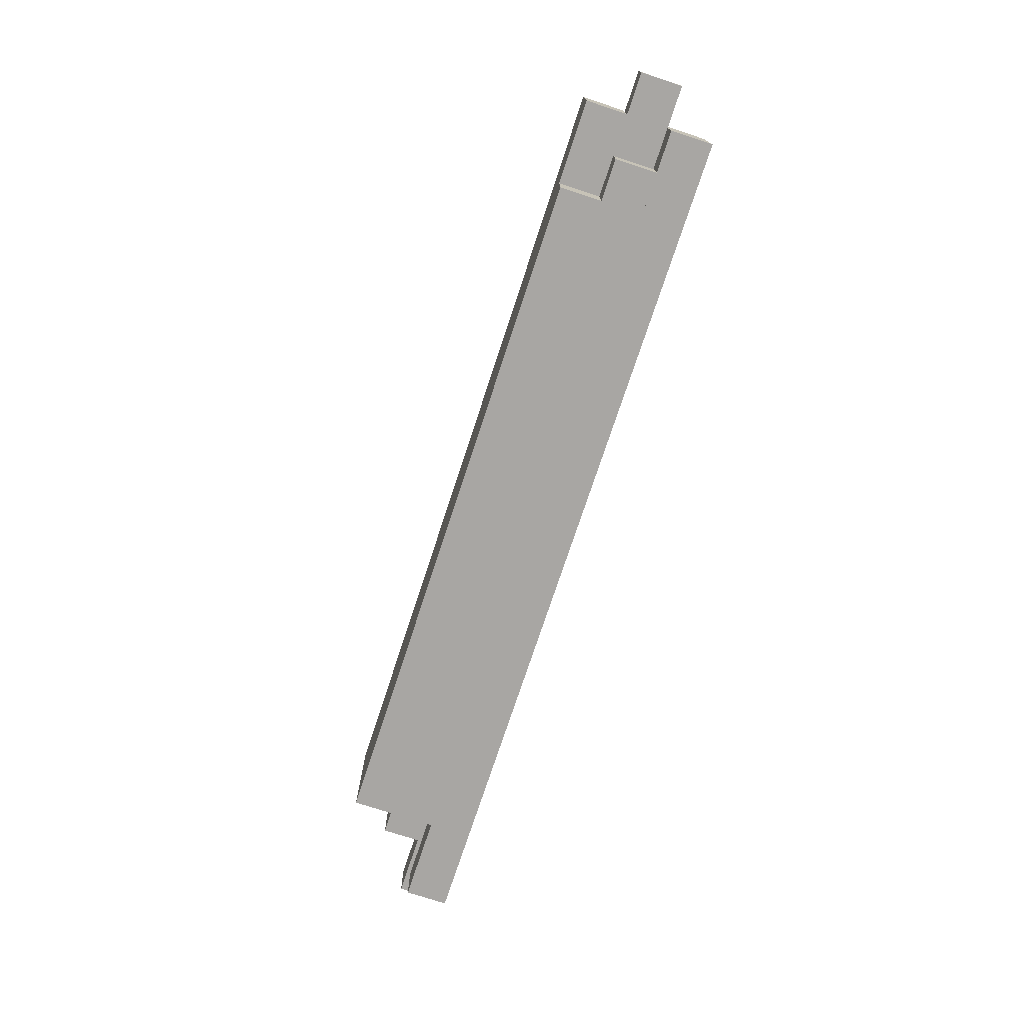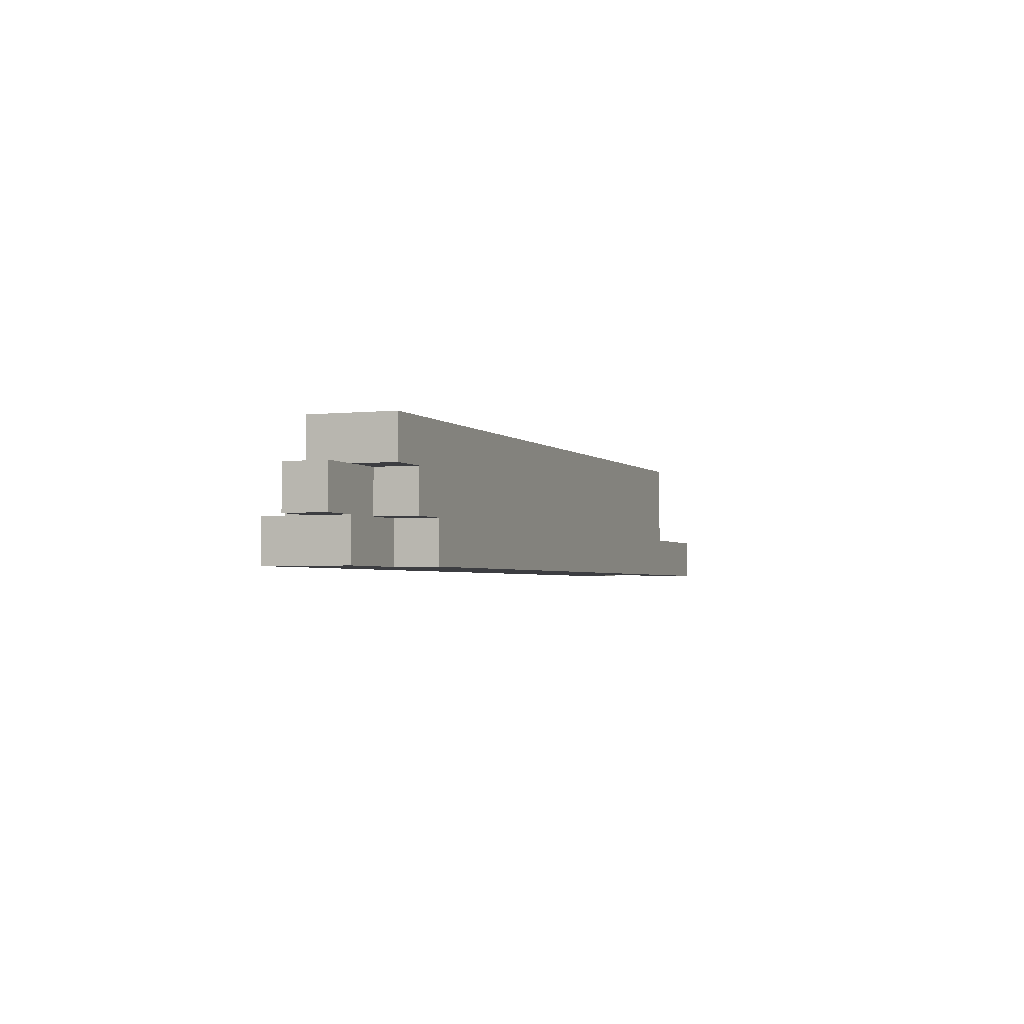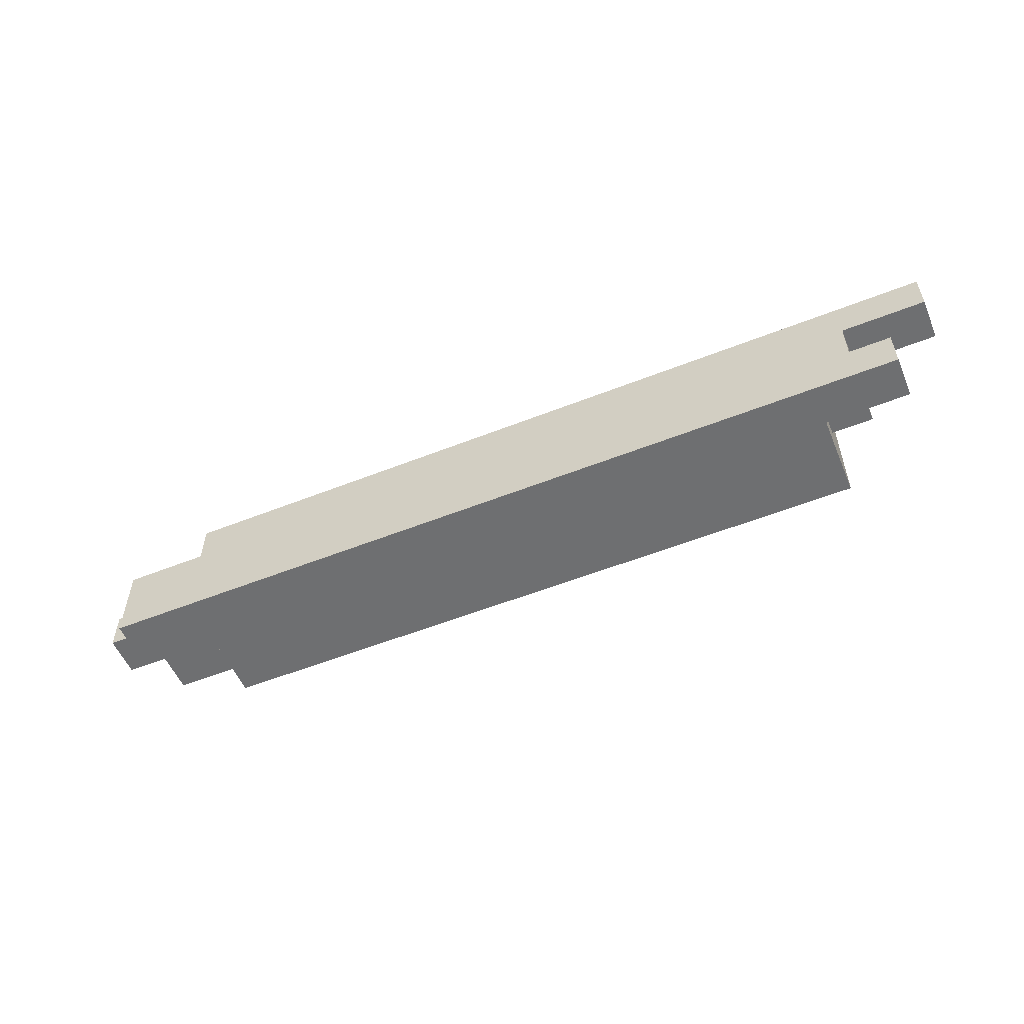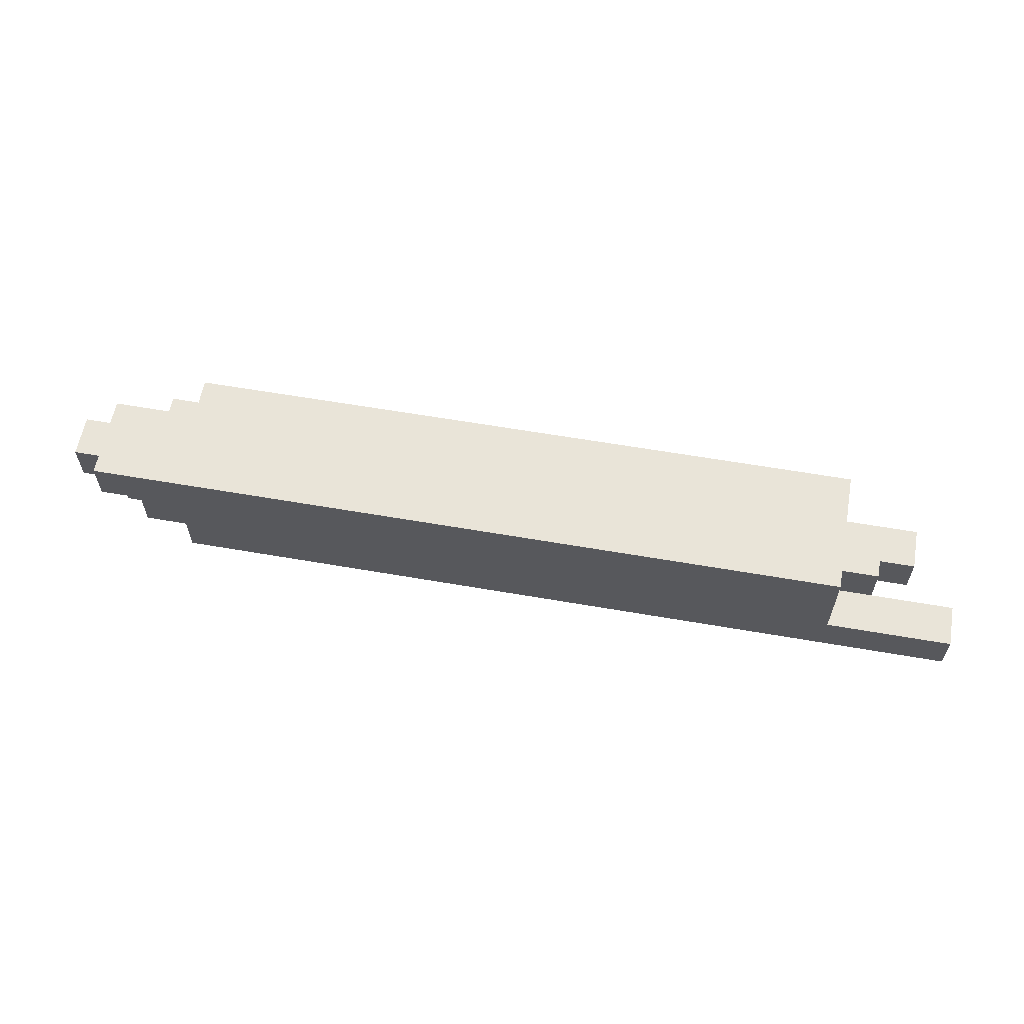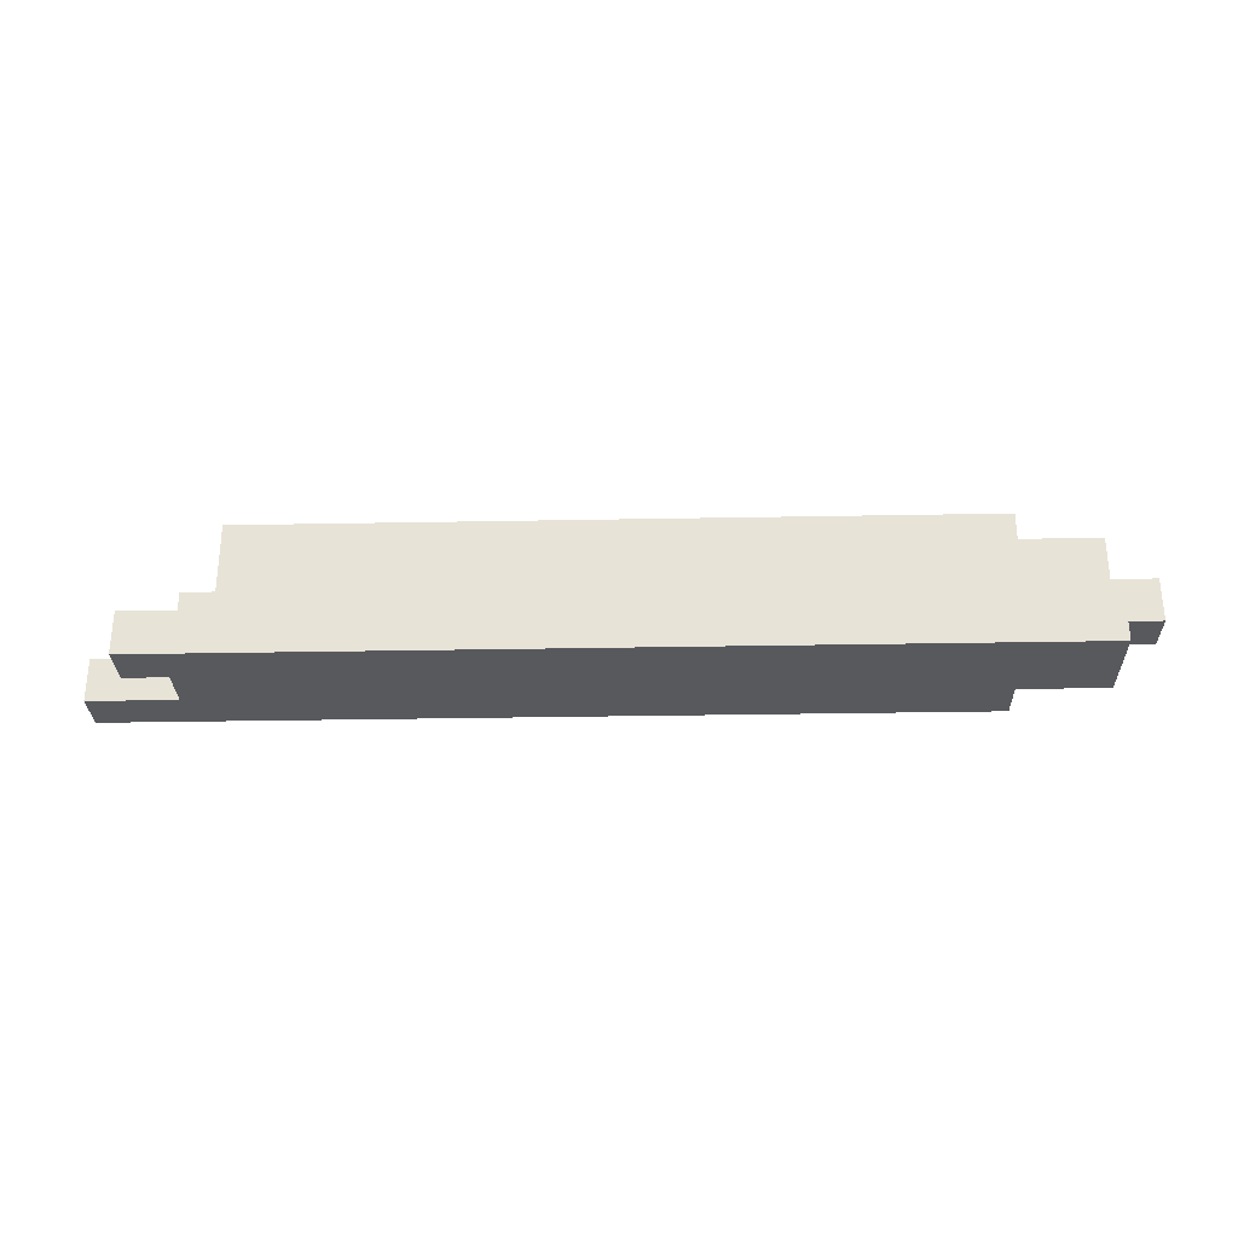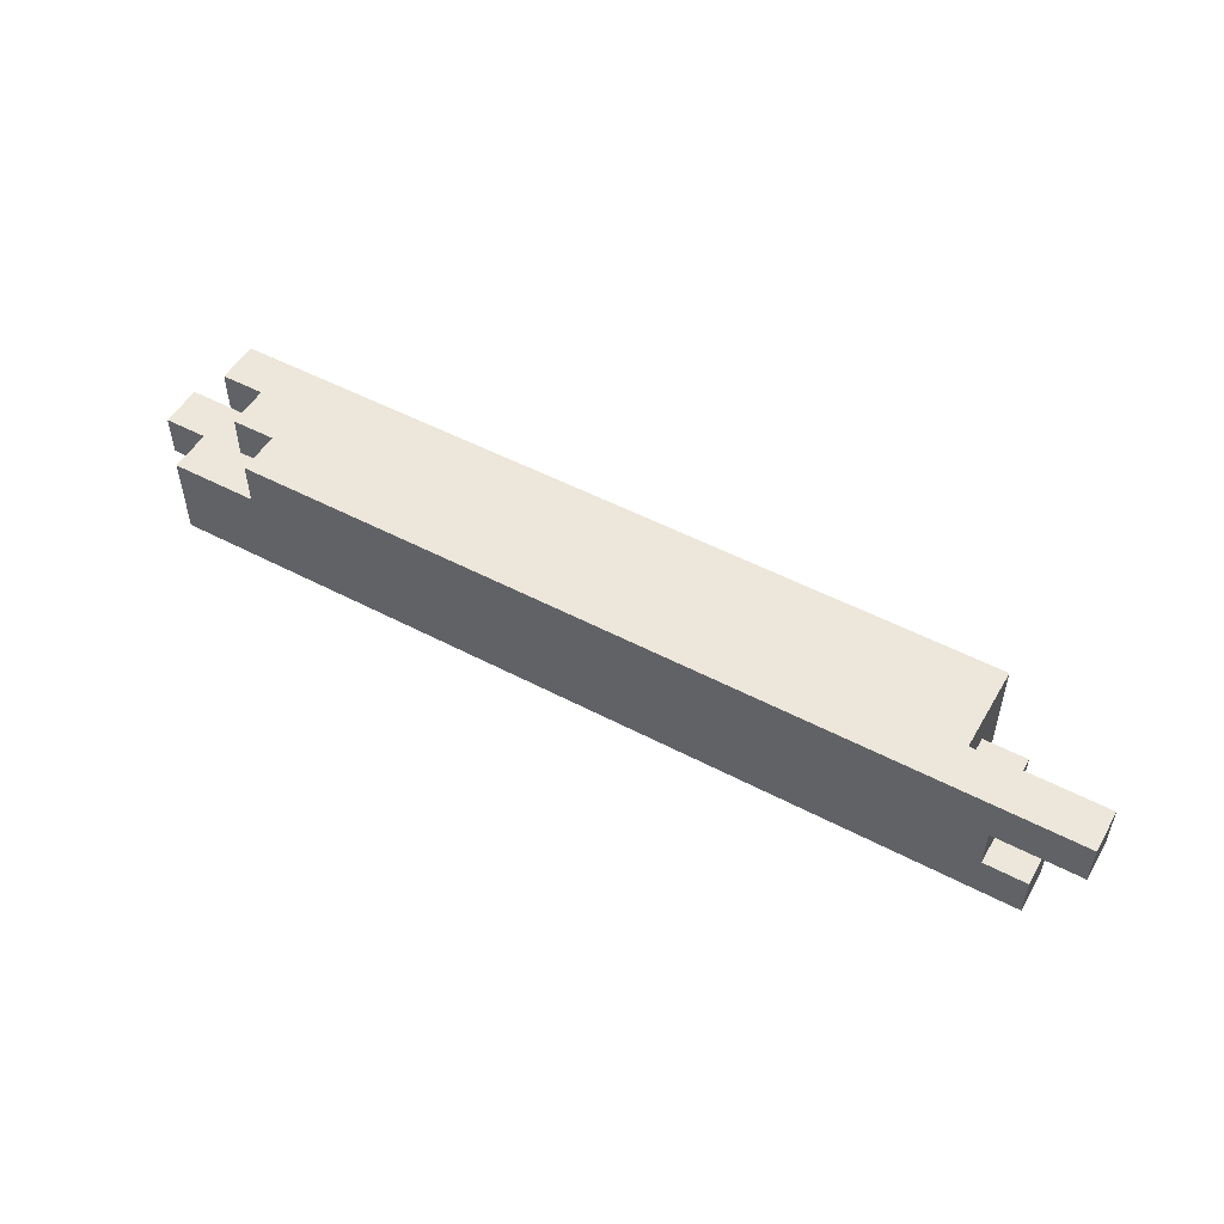
<metadata>
{"format":"obj","ext":"obj","renderer":"f3d","projection":"perspective","resolution":1024,"background":"white","views":[{"elev":-74.3,"azim":-108.2,"up":"+Z"},{"elev":-2.7,"azim":-69.1,"up":"+Y"},{"elev":-54.6,"azim":22.8,"up":"+Z"},{"elev":60.1,"azim":10.1,"up":"+Y"},{"elev":-29.5,"azim":-178.4,"up":"+Y"},{"elev":51.8,"azim":29.6,"up":"+Z"}]}
</metadata>
<code>
v 0.1625 -0.2225 0.3033
v 0.1625 -0.1625 0.3033
v 0.1625 -0.1625 0.3633
v 0.1625 -0.2225 0.3633
v -0.1625 -0.2225 0.3033
v -0.1625 -0.2225 0.3633
v -0.1625 -0.1625 0.3633
v -0.1625 -0.1625 0.3033
v 0.1625 -0.2225 0.3033
v 0.1625 -0.2225 0.3233
v 0.1625 -0.2024 0.3033
v 0.1625 -0.2024 0.3233
v 0.1825 -0.2225 0.3033
v 0.1825 -0.2225 0.3233
v 0.1825 -0.2024 0.3033
v 0.1825 -0.2024 0.3233
v 0.1625 -0.2225 0.3233
v 0.1625 -0.2225 0.3433
v 0.1625 -0.2024 0.3233
v 0.1625 -0.2024 0.3433
v 0.1825 -0.2225 0.3233
v 0.1825 -0.2225 0.3433
v 0.1825 -0.2024 0.3233
v 0.1825 -0.2024 0.3433
v 0.1625 -0.2225 0.3433
v 0.1625 -0.2225 0.3633
v 0.1625 -0.2024 0.3433
v 0.1625 -0.2024 0.3633
v 0.1825 -0.2225 0.3433
v 0.1825 -0.2225 0.3633
v 0.1825 -0.2024 0.3433
v 0.1825 -0.2024 0.3633
v 0.1625 -0.2024 0.3233
v 0.1625 -0.2024 0.3433
v 0.1625 -0.1825 0.3233
v 0.1625 -0.1825 0.3433
v 0.1825 -0.2024 0.3233
v 0.1825 -0.2024 0.3433
v 0.1825 -0.1825 0.3233
v 0.1825 -0.1825 0.3433
v 0.1825 -0.2225 0.3033
v 0.1825 -0.2225 0.3233
v 0.1825 -0.2024 0.3033
v 0.1825 -0.2024 0.3233
v 0.2024 -0.2225 0.3033
v 0.2024 -0.2225 0.3233
v 0.2024 -0.2024 0.3033
v 0.2024 -0.2024 0.3233
v 0.1825 -0.2225 0.3433
v 0.1825 -0.2225 0.3633
v 0.1825 -0.2024 0.3433
v 0.1825 -0.2024 0.3633
v 0.2024 -0.2225 0.3433
v 0.2024 -0.2225 0.3633
v 0.2024 -0.2024 0.3433
v 0.2024 -0.2024 0.3633
v 0.2024 -0.2225 0.3433
v 0.2024 -0.2225 0.3633
v 0.2024 -0.2024 0.3433
v 0.2024 -0.2024 0.3633
v 0.2225 -0.2225 0.3433
v 0.2225 -0.2225 0.3633
v 0.2225 -0.2024 0.3433
v 0.2225 -0.2024 0.3633
v -0.2225 -0.2024 0.3233
v -0.2225 -0.2024 0.3433
v -0.2225 -0.1825 0.3233
v -0.2225 -0.1825 0.3433
v -0.2024 -0.2024 0.3233
v -0.2024 -0.2024 0.3433
v -0.2024 -0.1825 0.3233
v -0.2024 -0.1825 0.3433
v -0.2024 -0.2225 0.3033
v -0.2024 -0.2225 0.3233
v -0.2024 -0.2024 0.3033
v -0.2024 -0.2024 0.3233
v -0.1825 -0.2225 0.3033
v -0.1825 -0.2225 0.3233
v -0.1825 -0.2024 0.3033
v -0.1825 -0.2024 0.3233
v -0.2024 -0.2225 0.3233
v -0.2024 -0.2225 0.3433
v -0.2024 -0.2024 0.3233
v -0.2024 -0.2024 0.3433
v -0.1825 -0.2225 0.3233
v -0.1825 -0.2225 0.3433
v -0.1825 -0.2024 0.3233
v -0.1825 -0.2024 0.3433
v -0.2024 -0.2024 0.3233
v -0.2024 -0.2024 0.3433
v -0.2024 -0.1825 0.3233
v -0.2024 -0.1825 0.3433
v -0.1825 -0.2024 0.3233
v -0.1825 -0.2024 0.3433
v -0.1825 -0.1825 0.3233
v -0.1825 -0.1825 0.3433
v -0.2024 -0.1825 0.3233
v -0.2024 -0.1825 0.3433
v -0.2024 -0.1625 0.3233
v -0.2024 -0.1625 0.3433
v -0.1825 -0.1825 0.3233
v -0.1825 -0.1825 0.3433
v -0.1825 -0.1625 0.3233
v -0.1825 -0.1625 0.3433
v -0.2024 -0.1825 0.3433
v -0.2024 -0.1825 0.3633
v -0.2024 -0.1625 0.3433
v -0.2024 -0.1625 0.3633
v -0.1825 -0.1825 0.3433
v -0.1825 -0.1825 0.3633
v -0.1825 -0.1625 0.3433
v -0.1825 -0.1625 0.3633
v -0.1825 -0.2225 0.3033
v -0.1825 -0.2225 0.3233
v -0.1825 -0.2024 0.3033
v -0.1825 -0.2024 0.3233
v -0.1625 -0.2225 0.3033
v -0.1625 -0.2225 0.3233
v -0.1625 -0.2024 0.3033
v -0.1625 -0.2024 0.3233
v -0.1825 -0.2225 0.3233
v -0.1825 -0.2225 0.3433
v -0.1825 -0.2024 0.3233
v -0.1825 -0.2024 0.3433
v -0.1625 -0.2225 0.3233
v -0.1625 -0.2225 0.3433
v -0.1625 -0.2024 0.3233
v -0.1625 -0.2024 0.3433
v -0.1825 -0.2024 0.3033
v -0.1825 -0.2024 0.3233
v -0.1825 -0.1825 0.3033
v -0.1825 -0.1825 0.3233
v -0.1625 -0.2024 0.3033
v -0.1625 -0.2024 0.3233
v -0.1625 -0.1825 0.3033
v -0.1625 -0.1825 0.3233
v -0.1825 -0.2024 0.3233
v -0.1825 -0.2024 0.3433
v -0.1825 -0.1825 0.3233
v -0.1825 -0.1825 0.3433
v -0.1625 -0.2024 0.3233
v -0.1625 -0.2024 0.3433
v -0.1625 -0.1825 0.3233
v -0.1625 -0.1825 0.3433
v -0.1825 -0.2024 0.3433
v -0.1825 -0.2024 0.3633
v -0.1825 -0.1825 0.3433
v -0.1825 -0.1825 0.3633
v -0.1625 -0.2024 0.3433
v -0.1625 -0.2024 0.3633
v -0.1625 -0.1825 0.3433
v -0.1625 -0.1825 0.3633
v -0.1825 -0.1825 0.3233
v -0.1825 -0.1825 0.3433
v -0.1825 -0.1625 0.3233
v -0.1825 -0.1625 0.3433
v -0.1625 -0.1825 0.3233
v -0.1625 -0.1825 0.3433
v -0.1625 -0.1625 0.3233
v -0.1625 -0.1625 0.3433
v -0.1825 -0.1825 0.3433
v -0.1825 -0.1825 0.3633
v -0.1825 -0.1625 0.3433
v -0.1825 -0.1625 0.3633
v -0.1625 -0.1825 0.3433
v -0.1625 -0.1825 0.3633
v -0.1625 -0.1625 0.3433
v -0.1625 -0.1625 0.3633
f 1 2 3
f 3 4 1
f 5 6 7
f 7 8 5
f 2 1 5
f 5 8 2
f 3 2 8
f 8 7 3
f 4 3 7
f 7 6 4
f 1 4 6
f 6 5 1
f 9 15 13
f 9 11 15
f 9 12 11
f 9 10 12
f 11 16 15
f 11 12 16
f 13 15 16
f 13 16 14
f 9 13 14
f 9 14 10
f 10 14 16
f 10 16 12
f 17 23 21
f 17 19 23
f 17 20 19
f 17 18 20
f 19 24 23
f 19 20 24
f 21 23 24
f 21 24 22
f 17 21 22
f 17 22 18
f 18 22 24
f 18 24 20
f 25 31 29
f 25 27 31
f 25 28 27
f 25 26 28
f 27 32 31
f 27 28 32
f 29 31 32
f 29 32 30
f 25 29 30
f 25 30 26
f 26 30 32
f 26 32 28
f 33 39 37
f 33 35 39
f 33 36 35
f 33 34 36
f 35 40 39
f 35 36 40
f 37 39 40
f 37 40 38
f 33 37 38
f 33 38 34
f 34 38 40
f 34 40 36
f 41 47 45
f 41 43 47
f 41 44 43
f 41 42 44
f 43 48 47
f 43 44 48
f 45 47 48
f 45 48 46
f 41 45 46
f 41 46 42
f 42 46 48
f 42 48 44
f 49 55 53
f 49 51 55
f 49 52 51
f 49 50 52
f 51 56 55
f 51 52 56
f 53 55 56
f 53 56 54
f 49 53 54
f 49 54 50
f 50 54 56
f 50 56 52
f 57 63 61
f 57 59 63
f 57 60 59
f 57 58 60
f 59 64 63
f 59 60 64
f 61 63 64
f 61 64 62
f 57 61 62
f 57 62 58
f 58 62 64
f 58 64 60
f 65 71 69
f 65 67 71
f 65 68 67
f 65 66 68
f 67 72 71
f 67 68 72
f 69 71 72
f 69 72 70
f 65 69 70
f 65 70 66
f 66 70 72
f 66 72 68
f 73 79 77
f 73 75 79
f 73 76 75
f 73 74 76
f 75 80 79
f 75 76 80
f 77 79 80
f 77 80 78
f 73 77 78
f 73 78 74
f 74 78 80
f 74 80 76
f 81 87 85
f 81 83 87
f 81 84 83
f 81 82 84
f 83 88 87
f 83 84 88
f 85 87 88
f 85 88 86
f 81 85 86
f 81 86 82
f 82 86 88
f 82 88 84
f 89 95 93
f 89 91 95
f 89 92 91
f 89 90 92
f 91 96 95
f 91 92 96
f 93 95 96
f 93 96 94
f 89 93 94
f 89 94 90
f 90 94 96
f 90 96 92
f 97 103 101
f 97 99 103
f 97 100 99
f 97 98 100
f 99 104 103
f 99 100 104
f 101 103 104
f 101 104 102
f 97 101 102
f 97 102 98
f 98 102 104
f 98 104 100
f 105 111 109
f 105 107 111
f 105 108 107
f 105 106 108
f 107 112 111
f 107 108 112
f 109 111 112
f 109 112 110
f 105 109 110
f 105 110 106
f 106 110 112
f 106 112 108
f 113 119 117
f 113 115 119
f 113 116 115
f 113 114 116
f 115 120 119
f 115 116 120
f 117 119 120
f 117 120 118
f 113 117 118
f 113 118 114
f 114 118 120
f 114 120 116
f 121 127 125
f 121 123 127
f 121 124 123
f 121 122 124
f 123 128 127
f 123 124 128
f 125 127 128
f 125 128 126
f 121 125 126
f 121 126 122
f 122 126 128
f 122 128 124
f 129 135 133
f 129 131 135
f 129 132 131
f 129 130 132
f 131 136 135
f 131 132 136
f 133 135 136
f 133 136 134
f 129 133 134
f 129 134 130
f 130 134 136
f 130 136 132
f 137 143 141
f 137 139 143
f 137 140 139
f 137 138 140
f 139 144 143
f 139 140 144
f 141 143 144
f 141 144 142
f 137 141 142
f 137 142 138
f 138 142 144
f 138 144 140
f 145 151 149
f 145 147 151
f 145 148 147
f 145 146 148
f 147 152 151
f 147 148 152
f 149 151 152
f 149 152 150
f 145 149 150
f 145 150 146
f 146 150 152
f 146 152 148
f 153 159 157
f 153 155 159
f 153 156 155
f 153 154 156
f 155 160 159
f 155 156 160
f 157 159 160
f 157 160 158
f 153 157 158
f 153 158 154
f 154 158 160
f 154 160 156
f 161 167 165
f 161 163 167
f 161 164 163
f 161 162 164
f 163 168 167
f 163 164 168
f 165 167 168
f 165 168 166
f 161 165 166
f 161 166 162
f 162 166 168
f 162 168 164

</code>
